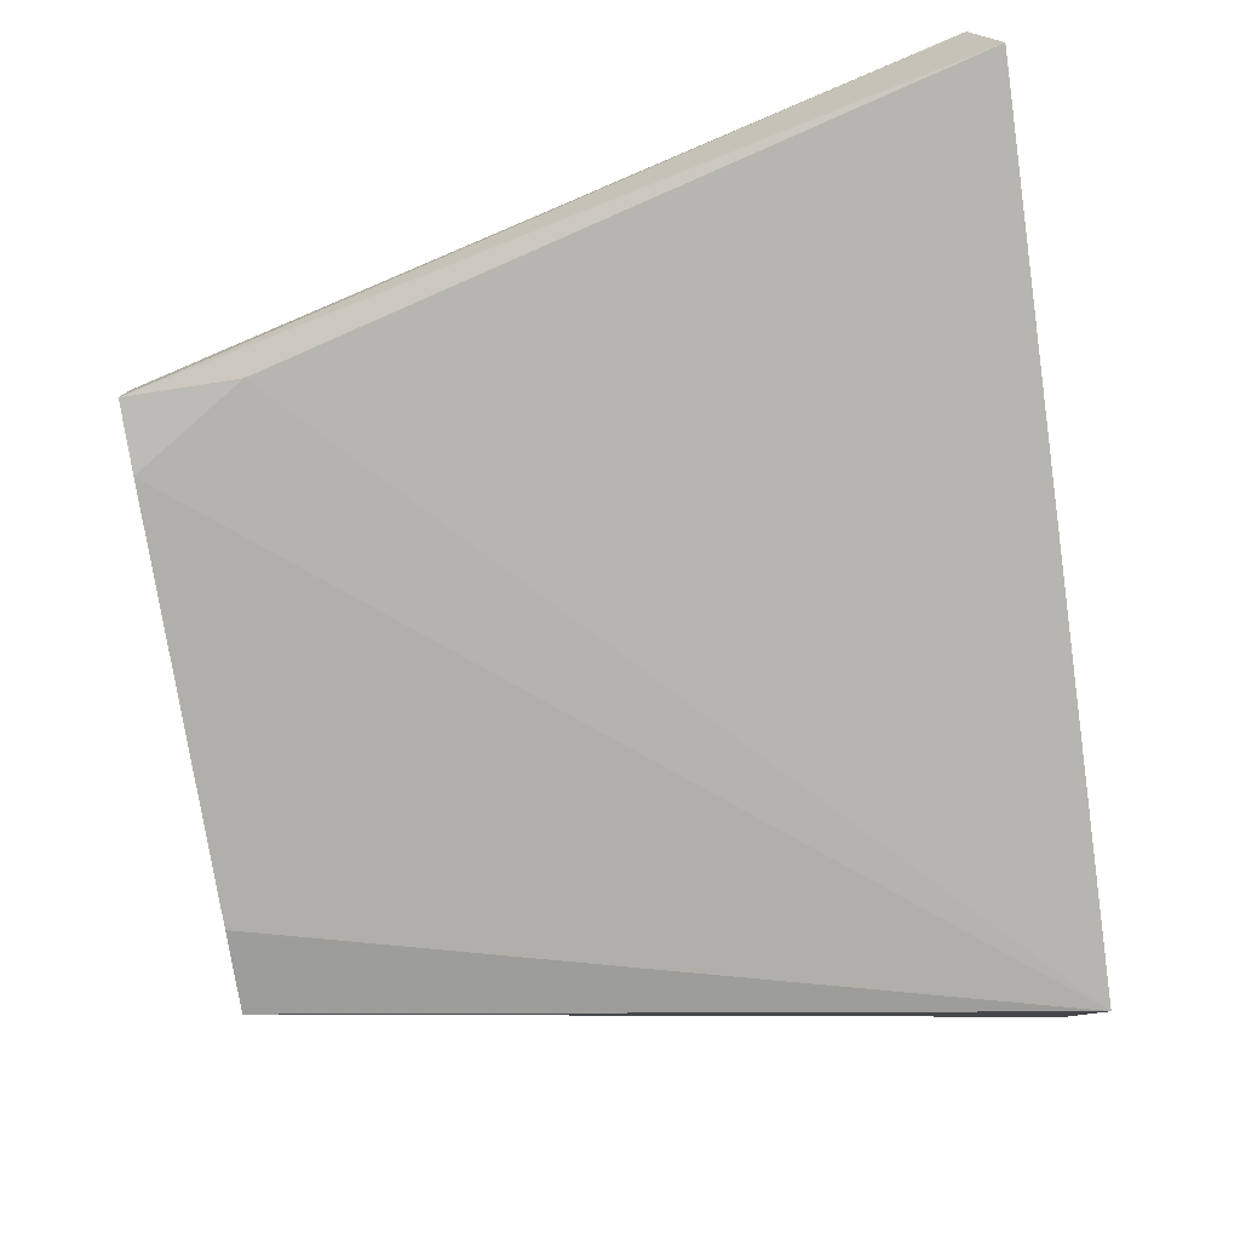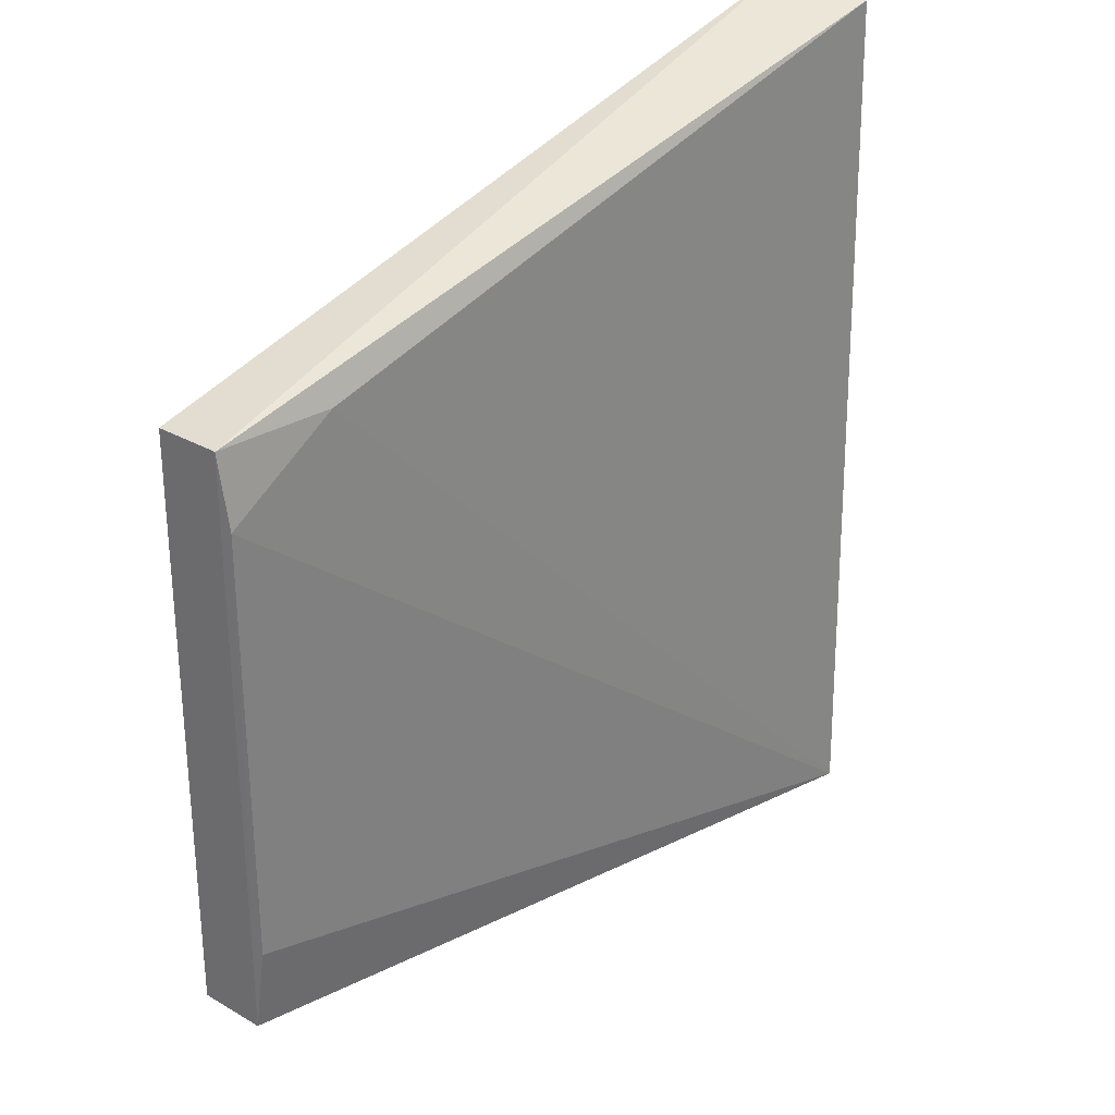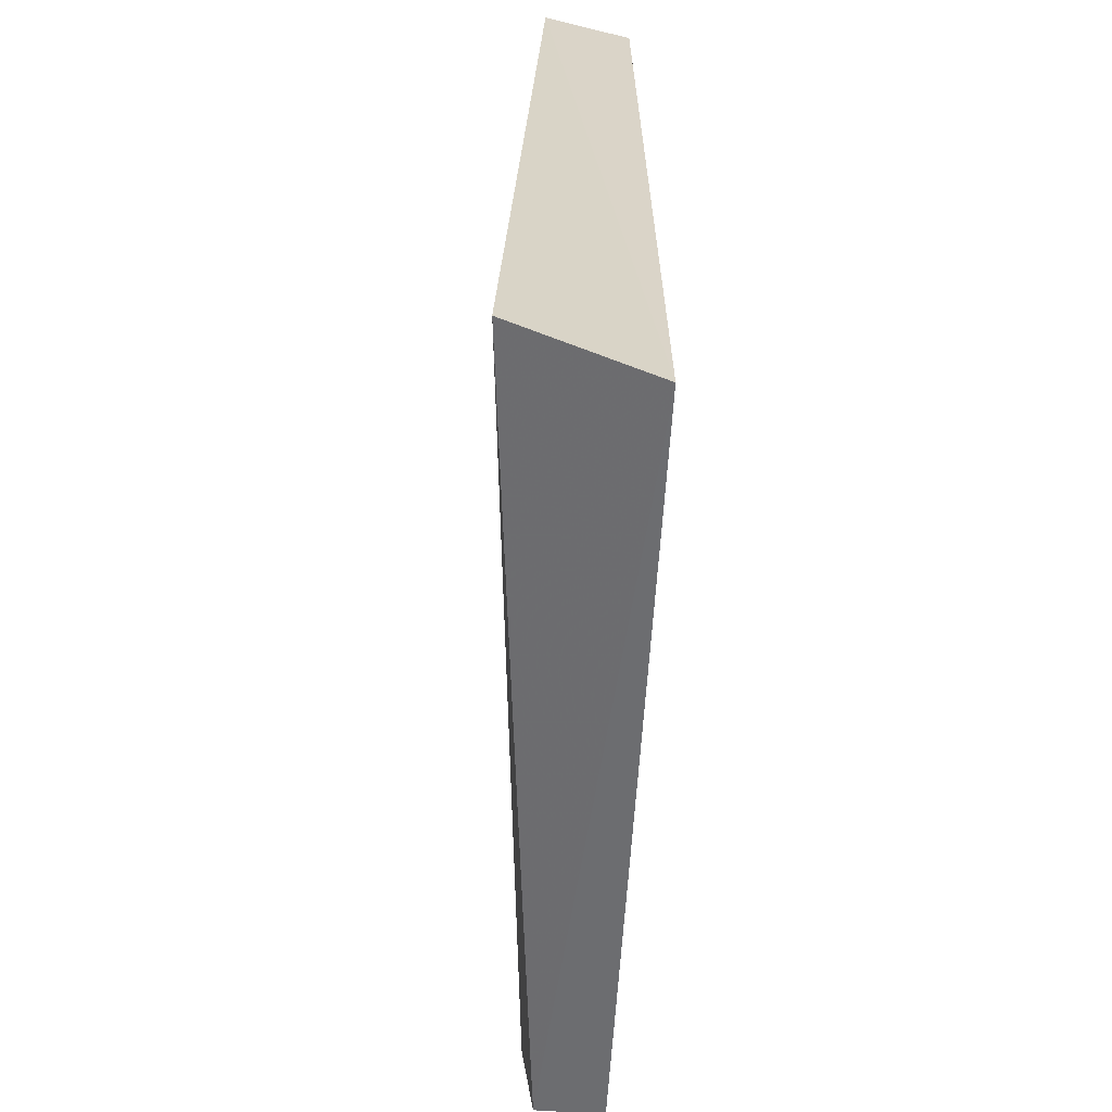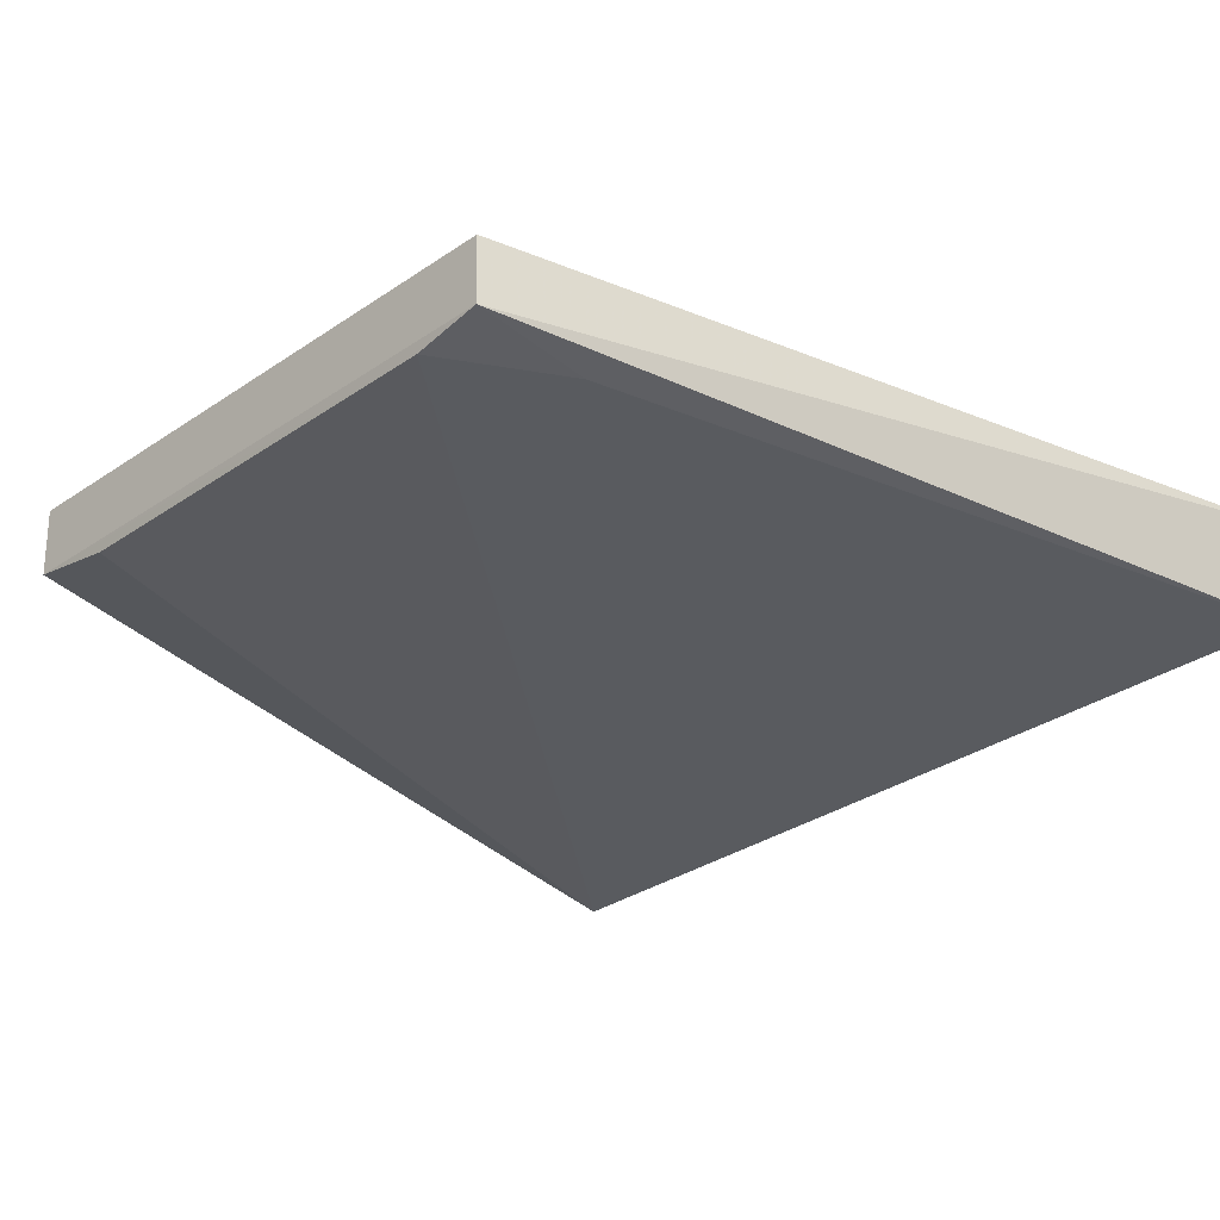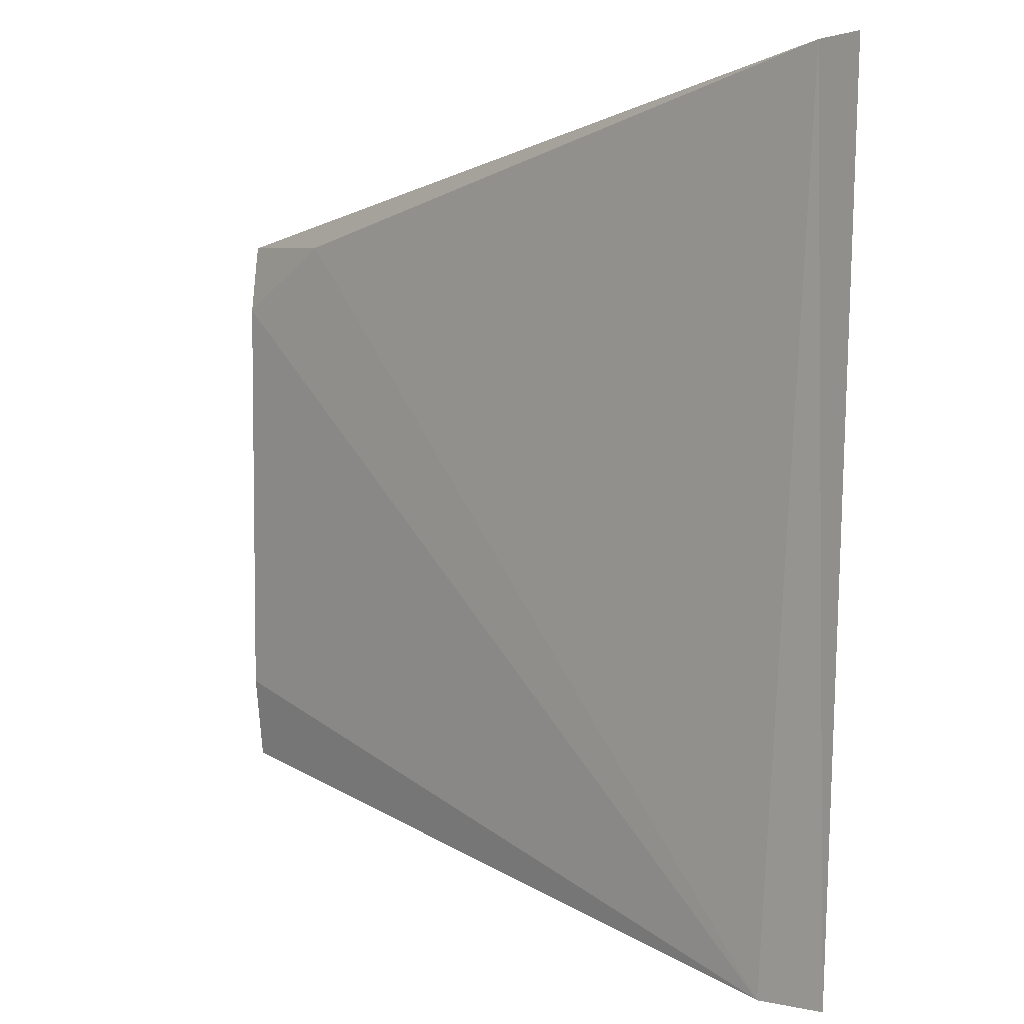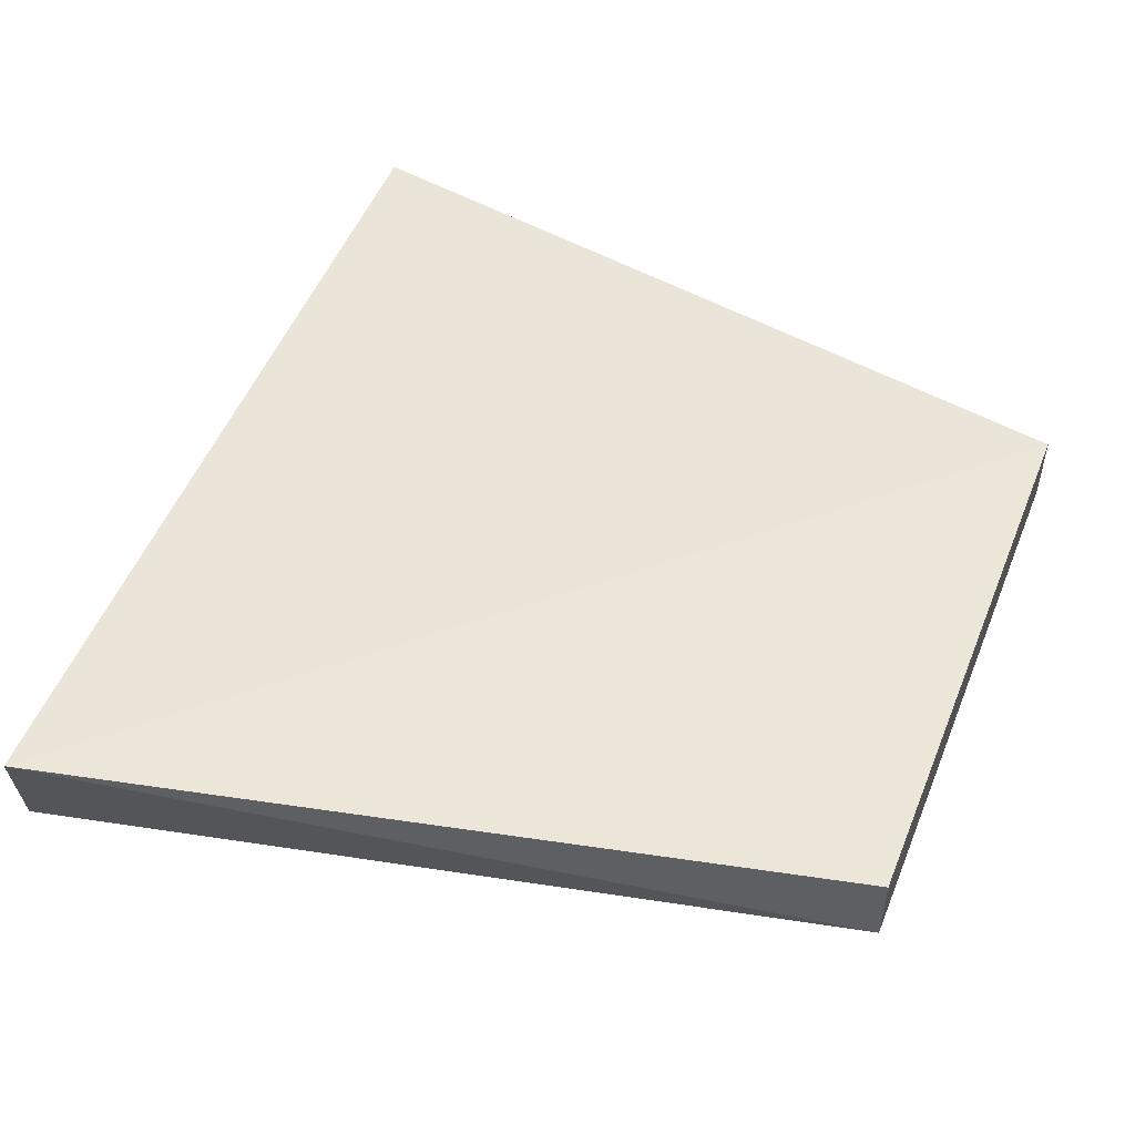
<metadata>
{"format":"obj","ext":"obj","renderer":"f3d","projection":"perspective","resolution":1024,"background":"white","views":[{"elev":-79.4,"azim":-170.5,"up":"+Z"},{"elev":30.0,"azim":131.2,"up":"+Y"},{"elev":-65.5,"azim":-93.1,"up":"+Y"},{"elev":-28.8,"azim":135.7,"up":"+Z"},{"elev":5.8,"azim":-135.4,"up":"+Y"},{"elev":46.5,"azim":21.1,"up":"+Z"}]}
</metadata>
<code>
v -0.1586 -0.06147 0.01225
v -0.0533 -0.04027 0.003101
v -0.05316 0.04032 0.01198
v -0.1635 0.06674 0.01061
v -0.1623 -0.05478 -0.006439
v -0.05307 -0.04014 0.01219
v -0.1664 0.06457 -0.001675
v -0.0534 0.04028 0.003097
v -0.05361 -0.0284 0.00152
v -0.06944 0.0402 0.001164
v -0.05362 0.03052 0.001622
f 1 3 4
f 5 2 1
f 6 1 2
f 6 2 3
f 6 3 1
f 7 5 1
f 7 1 4
f 8 7 4
f 8 4 3
f 8 3 2
f 9 2 5
f 10 5 7
f 10 7 8
f 11 8 2
f 11 2 9
f 11 10 8
f 11 9 5
f 11 5 10

</code>
